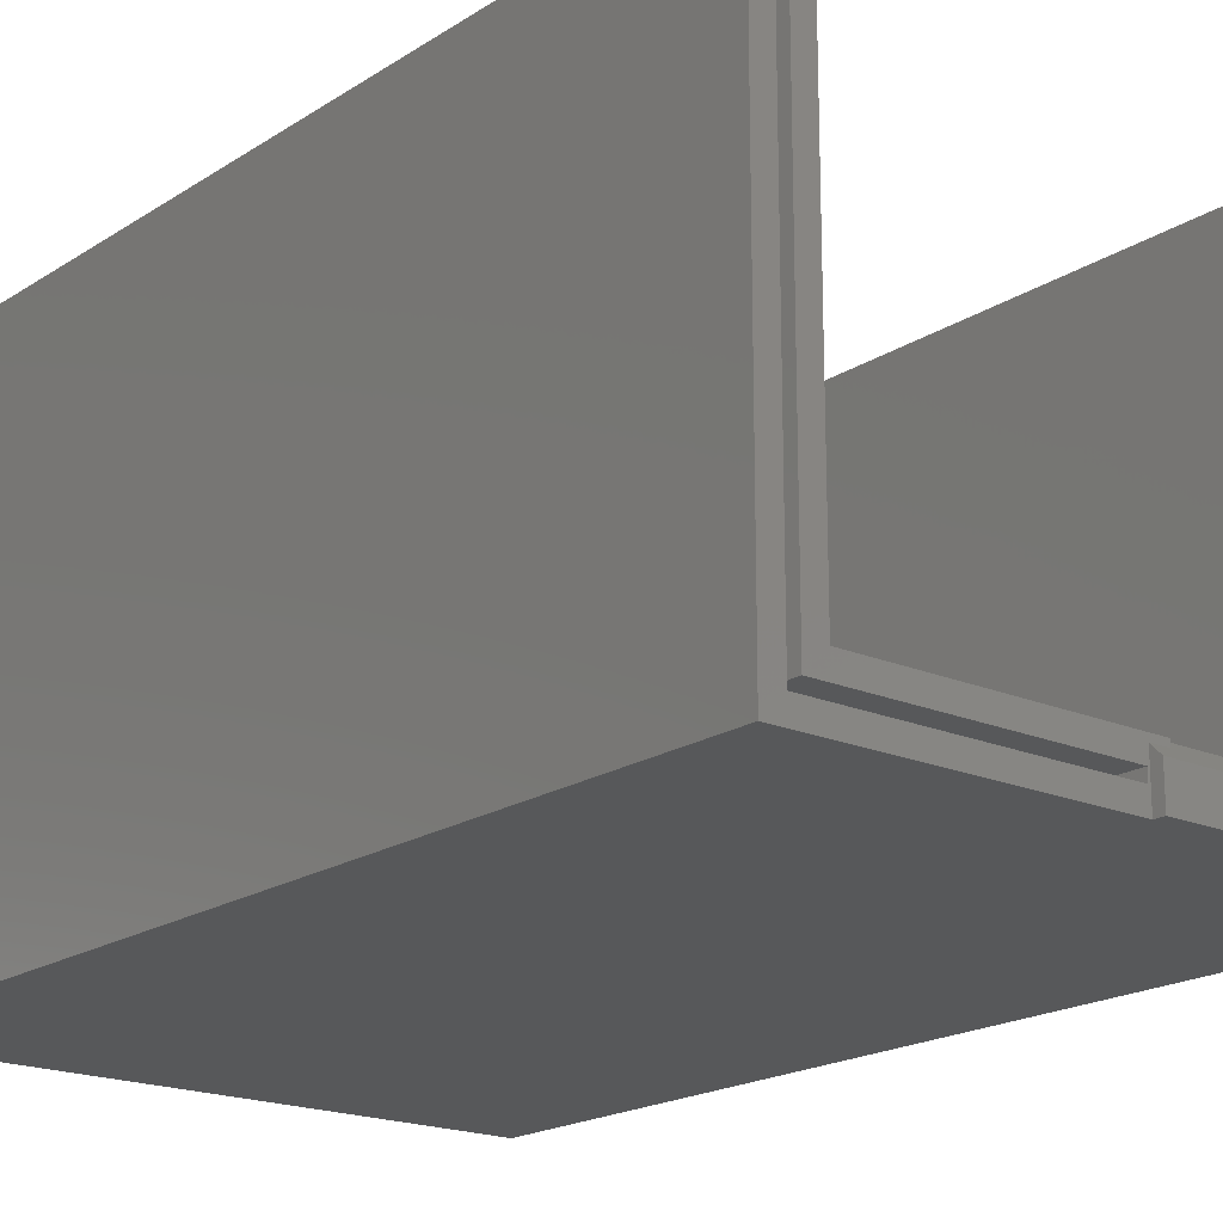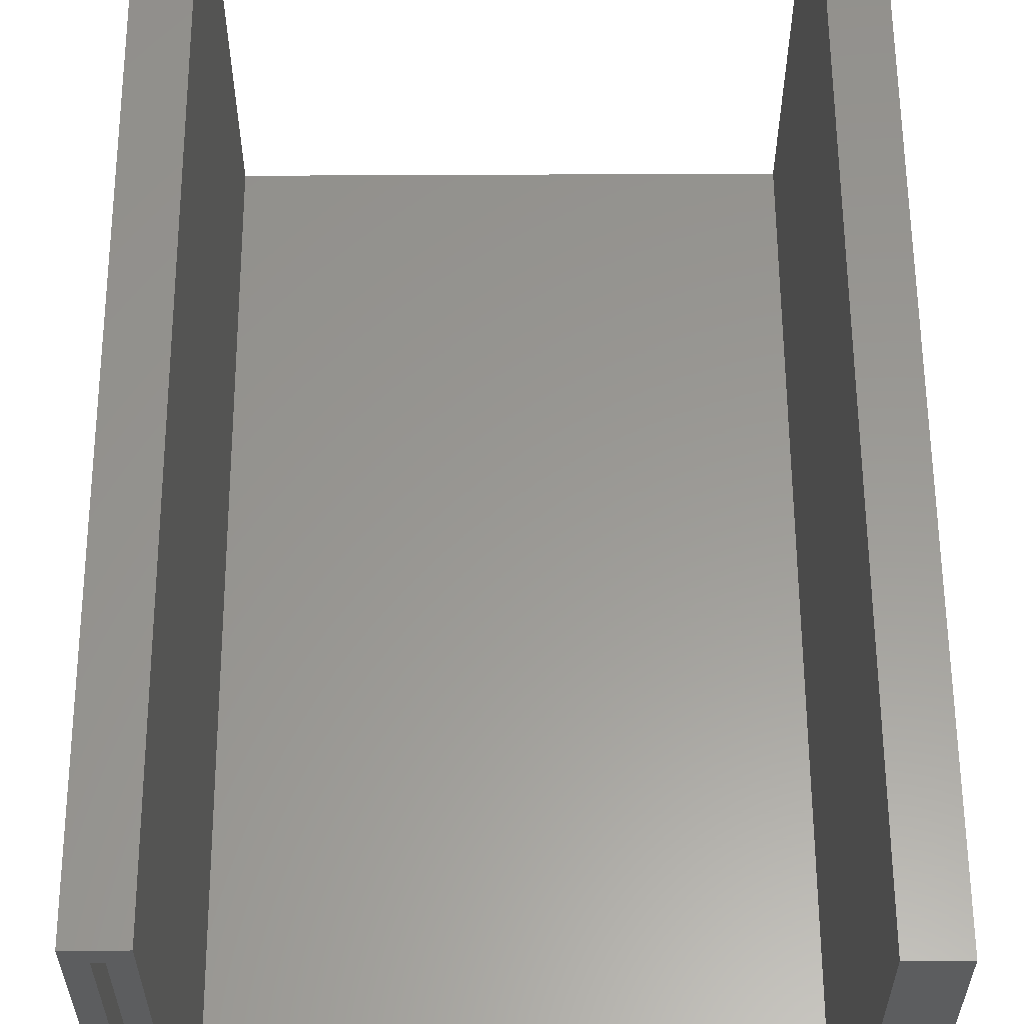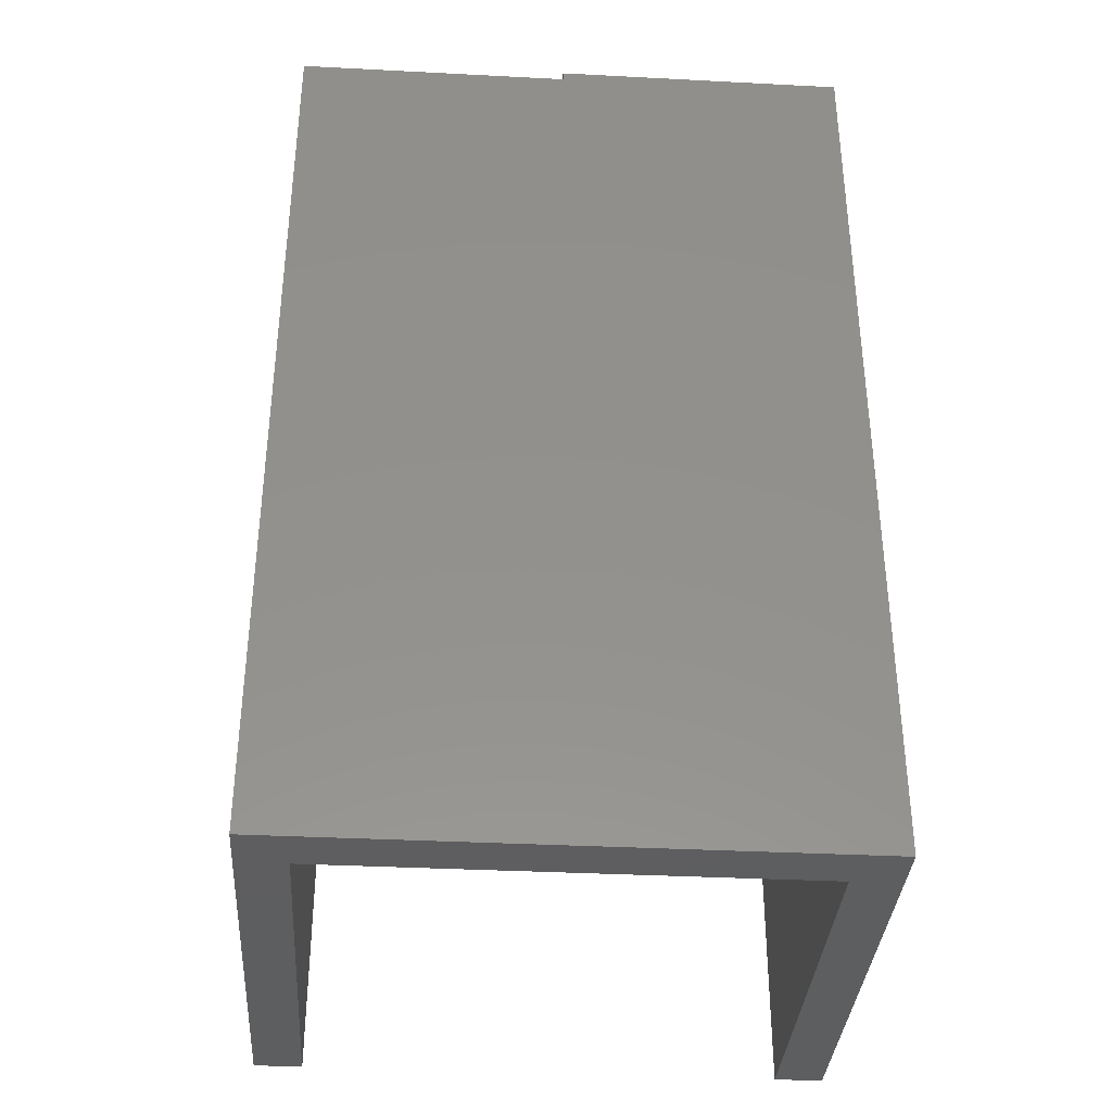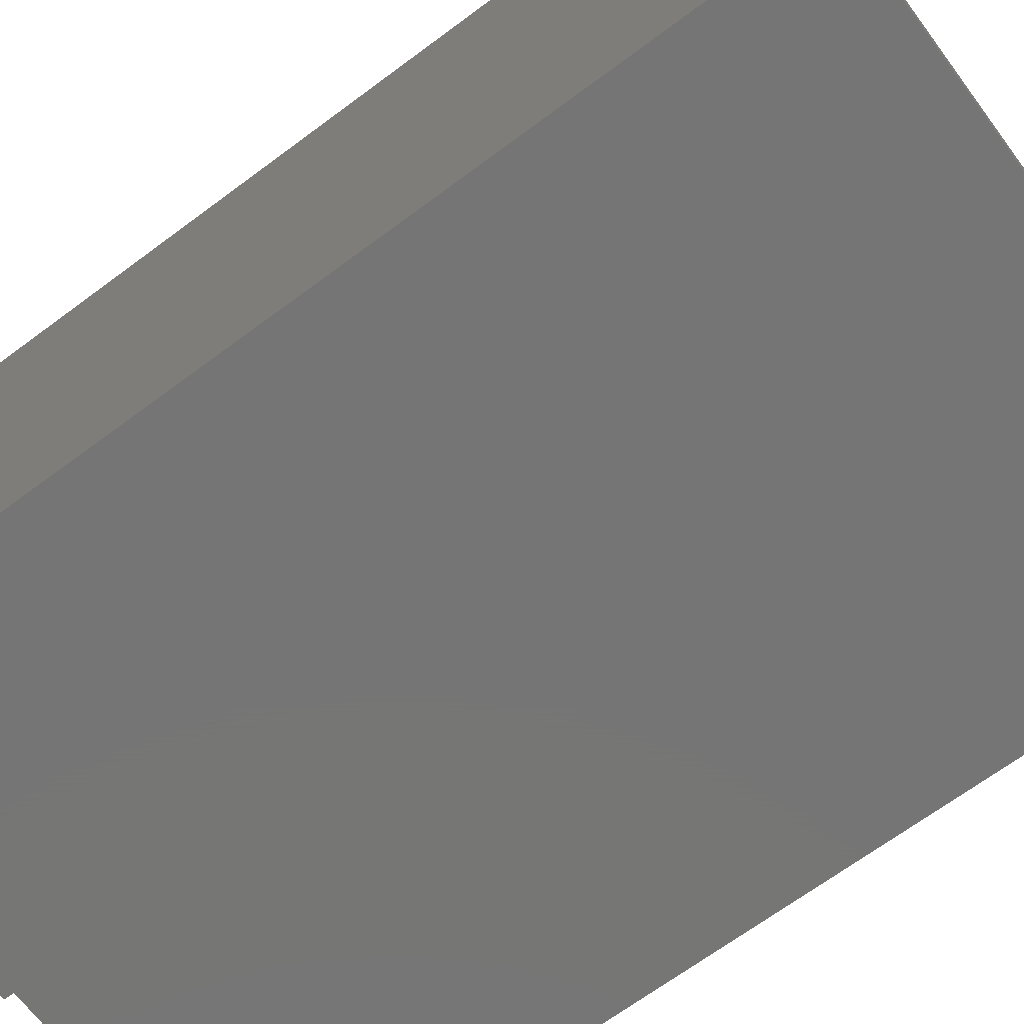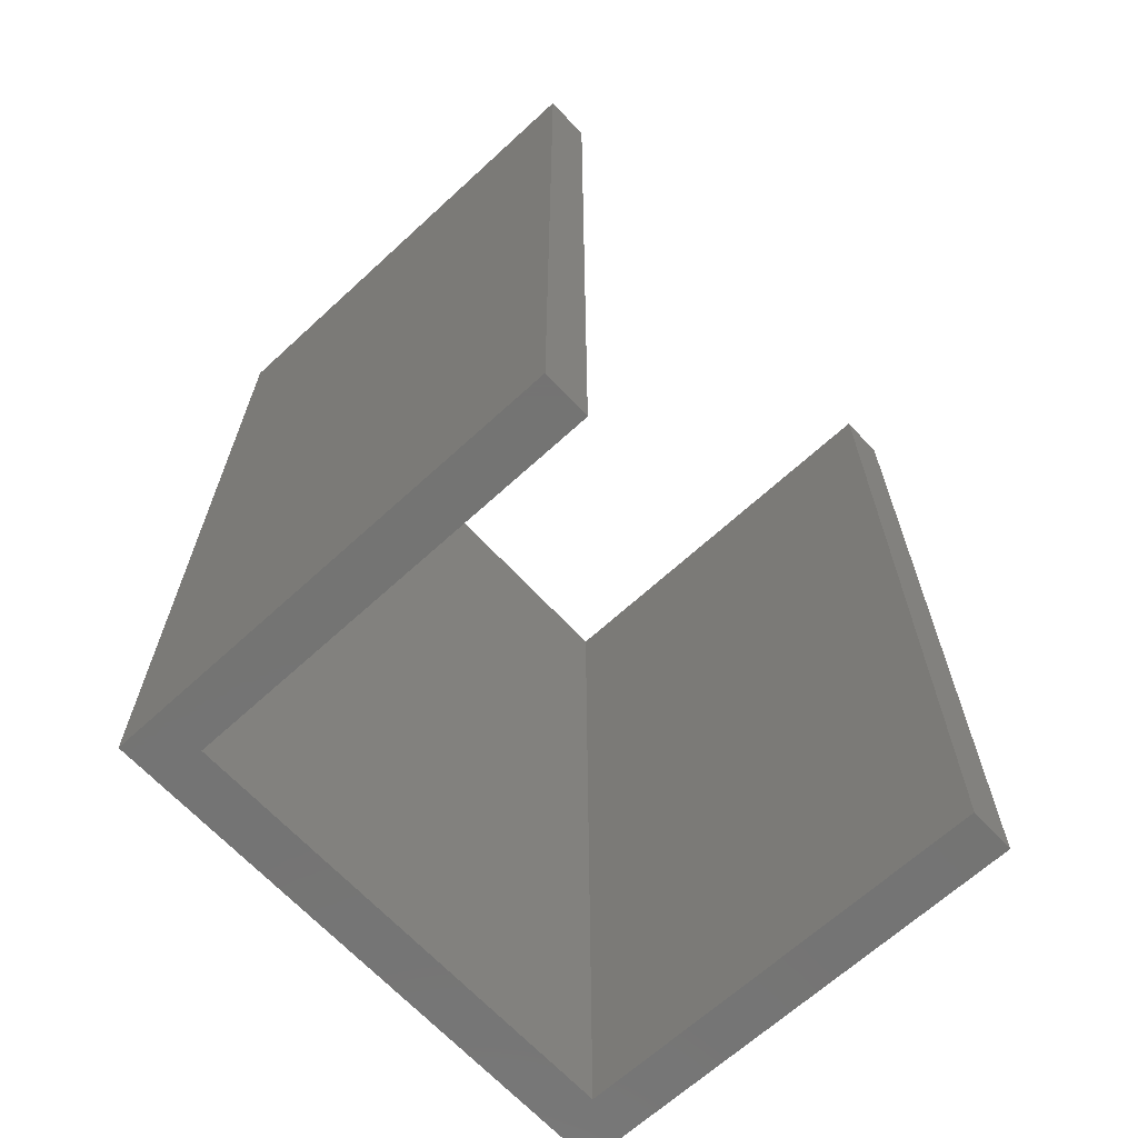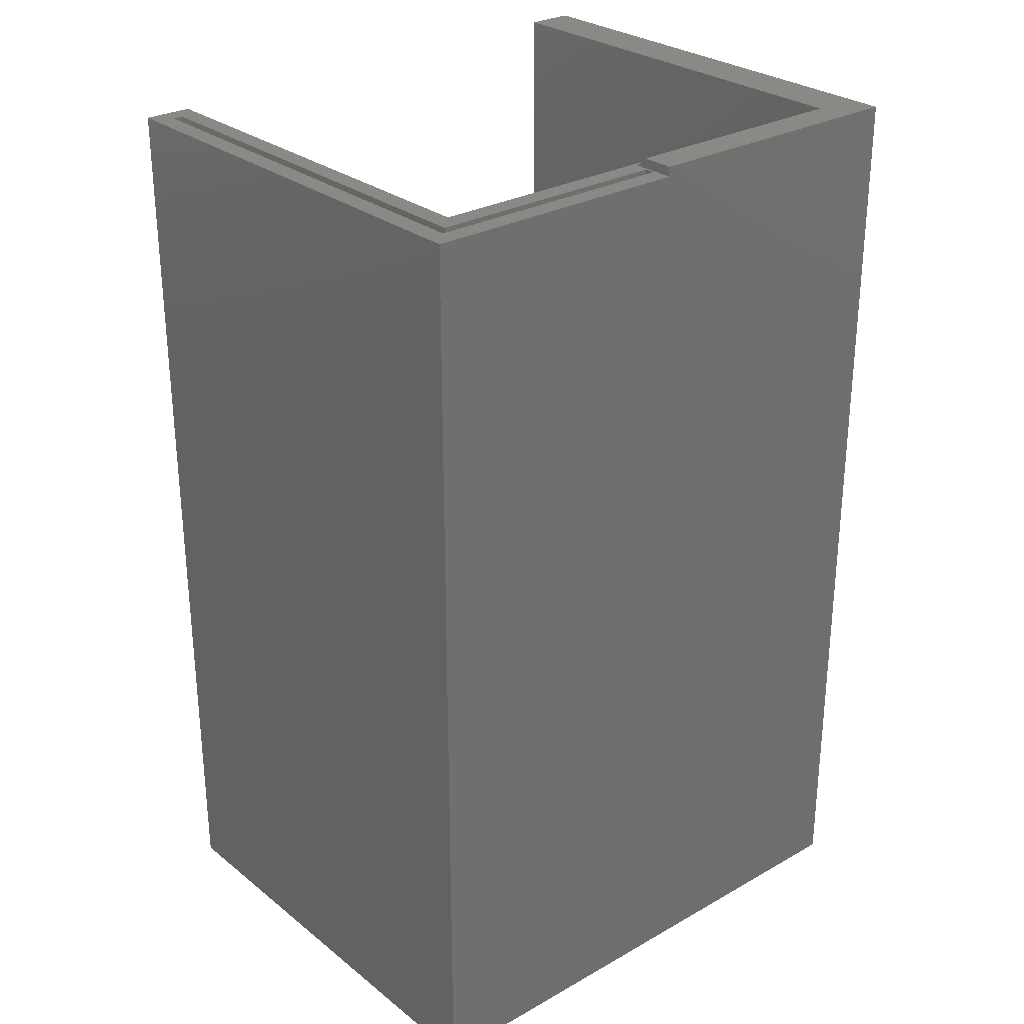
<metadata>
{"format":"stl","ext":"stl","renderer":"f3d","projection":"perspective","resolution":1024,"background":"white","views":[{"elev":-18.9,"azim":140.6,"up":"+Z"},{"elev":59.1,"azim":179.7,"up":"+Z"},{"elev":-35.8,"azim":176.1,"up":"+Y"},{"elev":-67.9,"azim":-53.3,"up":"+Z"},{"elev":-66.0,"azim":-47.3,"up":"+Y"},{"elev":28.1,"azim":139.6,"up":"+Y"}]}
</metadata>
<code>
# stl→obj: 50 verts, 92 faces
v 0.1935 0 0.0315
v 0.00625 4.684e-18 0.02692
v -0.007812 0 0.0315
v -0.007812 0 0.02692
v 0.00625 0 -0.007812
v 0.007812 0 0.01587
v 0.007812 0 0.007812
v 0.2172 0 0.007812
v 0.2328 0 -0.007812
v 0.2328 0 0.3828
v 0.2172 0 0.3672
v 0.2091 0 0.3672
v 0.1935 0 0.3828
v 0.2091 0 0.01587
v 0.007812 -0.7422 0.007812
v 0.2172 -0.7422 0.007812
v 0.2172 -0.7422 0.3672
v 0.2091 -0.7422 0.3672
v 0.2091 -0.7422 0.01587
v 0.007812 -0.7422 0.01587
v -0.2344 0.007812 0.3828
v -0.2344 0.007812 -0.007812
v -0.2344 -0.7578 0.3828
v -0.2344 -0.7578 -0.007812
v -0.007812 -0.004576 0.0315
v -0.1951 -0.004576 0.0315
v -0.1951 -0.7578 0.0315
v 0.1935 -0.7578 0.0315
v 0.00625 0.007812 -0.007812
v 0.2328 -0.7578 -0.007812
v 0.2328 -0.7578 0.3828
v 0.1935 -0.7578 0.3828
v -0.1951 -0.7578 0.3828
v -0.1951 0.007812 0.3828
v -0.1951 0.007812 0.01911
v 0.00625 0.007812 0.01911
v -0.2188 -0.007812 0.007812
v -0.2188 -0.7422 0.007812
v -0.009375 -0.007812 0.007812
v -0.009375 -0.7422 0.007812
v -0.2188 -0.007812 0.3672
v -0.2188 -0.7422 0.3672
v -0.2107 -0.7422 0.3672
v -0.2107 -0.7422 0.01587
v -0.009375 -0.7422 0.01587
v -0.2107 -0.007812 0.01264
v -0.2107 -0.01105 0.01587
v -0.2107 -0.007812 0.3672
v -0.009375 -0.01105 0.01587
v -0.009375 -0.007812 0.01264
f 1 2 3
f 2 4 3
f 5 2 6
f 5 6 7
f 5 7 8
f 5 8 9
f 10 9 8
f 10 8 11
f 10 11 12
f 10 12 13
f 12 14 13
f 13 14 1
f 14 6 1
f 1 6 2
f 7 15 8
f 8 15 16
f 8 16 11
f 11 16 17
f 11 17 12
f 12 17 18
f 12 18 14
f 14 18 19
f 14 19 6
f 6 19 20
f 6 20 7
f 7 20 15
f 21 22 23
f 23 22 24
f 1 3 25
f 26 27 25
f 25 27 28
f 25 28 1
f 22 29 5
f 9 30 5
f 5 30 24
f 5 24 22
f 31 32 30
f 30 32 28
f 30 28 24
f 24 28 27
f 24 27 23
f 23 27 33
f 9 10 30
f 30 10 31
f 10 13 31
f 31 13 32
f 13 1 32
f 32 1 28
f 33 27 34
f 34 27 26
f 34 26 35
f 25 3 4
f 36 4 2
f 36 35 4
f 35 25 4
f 35 26 25
f 29 2 5
f 29 36 2
f 34 35 21
f 21 35 22
f 35 36 22
f 22 36 29
f 34 21 33
f 33 21 23
f 20 19 15
f 19 16 15
f 16 19 17
f 19 18 17
f 37 38 39
f 39 38 40
f 41 42 37
f 37 42 38
f 43 44 42
f 44 38 42
f 44 45 38
f 45 40 38
f 46 47 48
f 48 47 44
f 48 44 43
f 49 50 39
f 49 39 40
f 49 40 45
f 49 45 47
f 47 45 44
f 50 37 39
f 50 46 37
f 46 41 37
f 46 48 41
f 49 47 50
f 50 47 46
f 48 43 41
f 41 43 42

</code>
